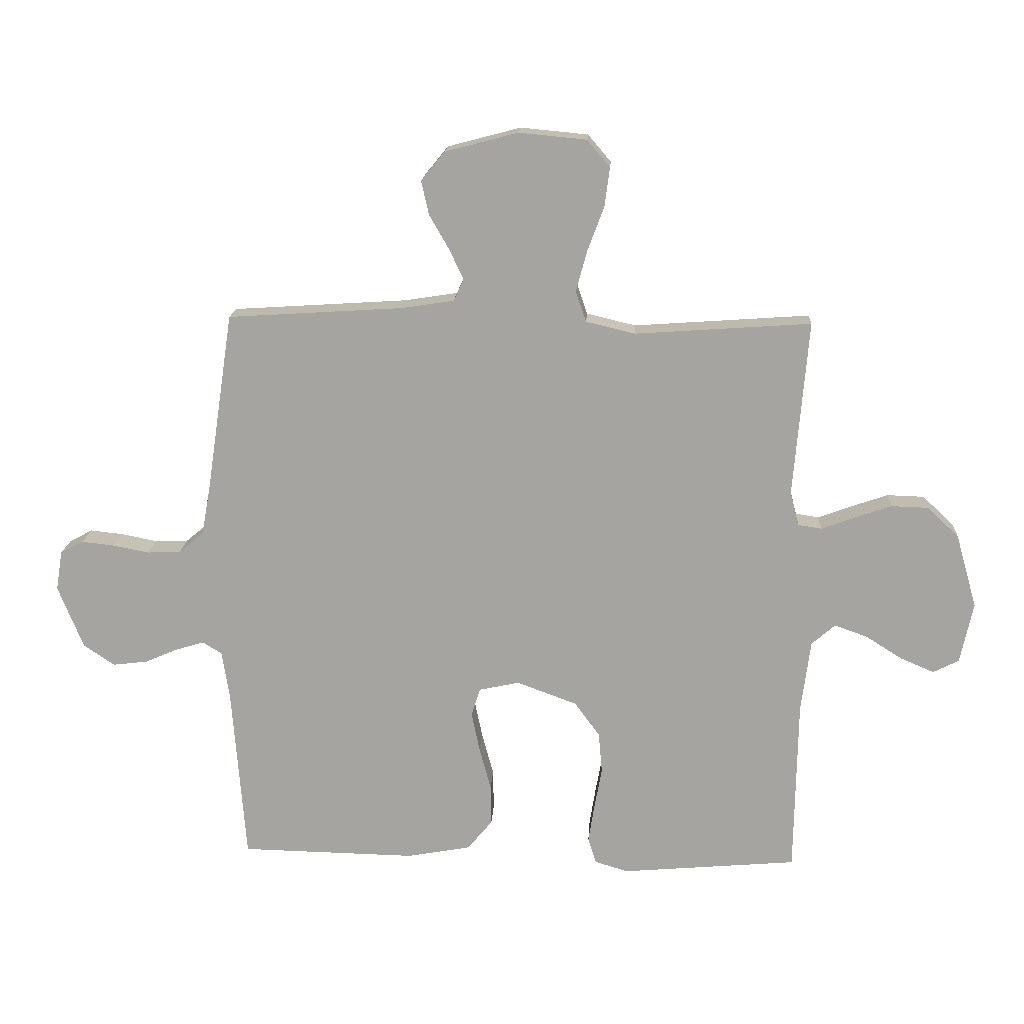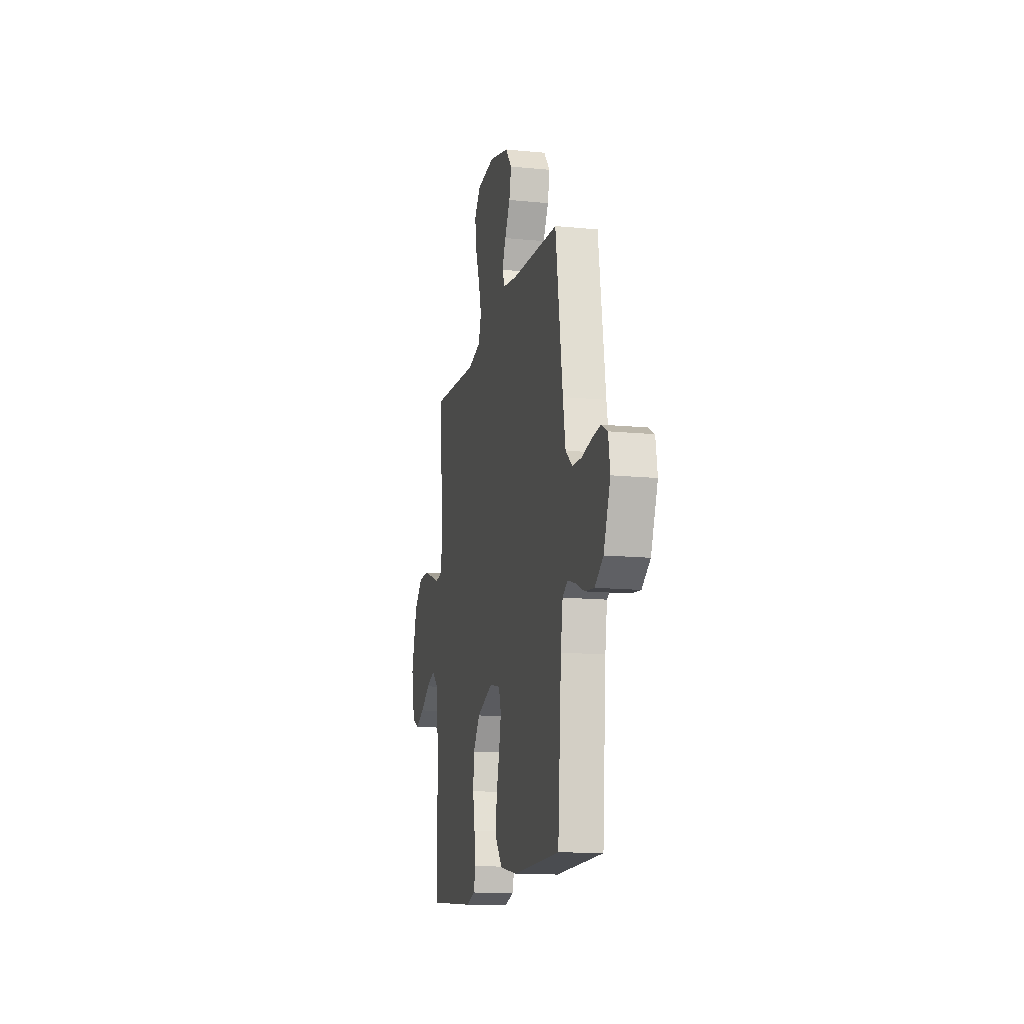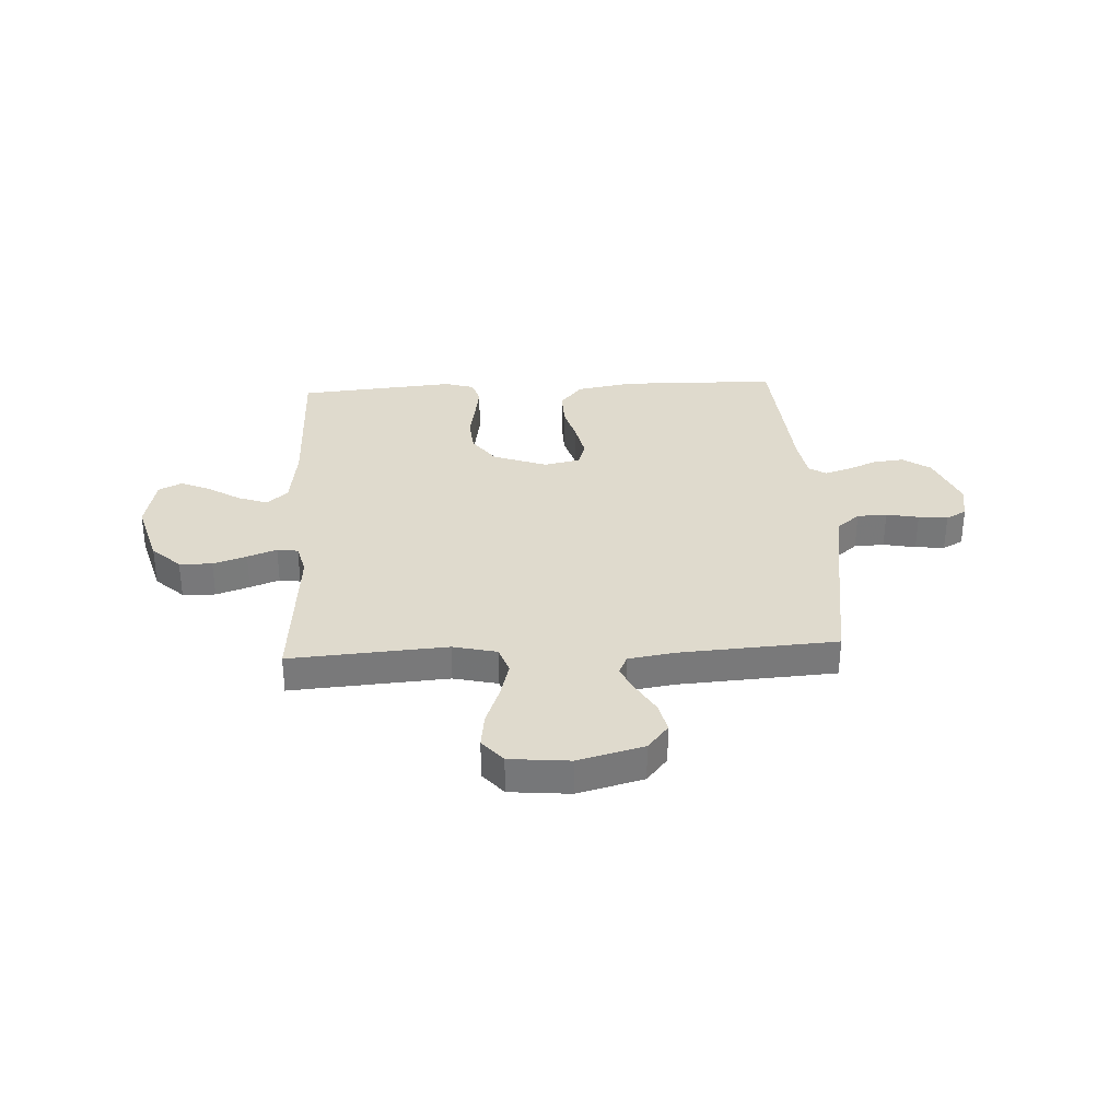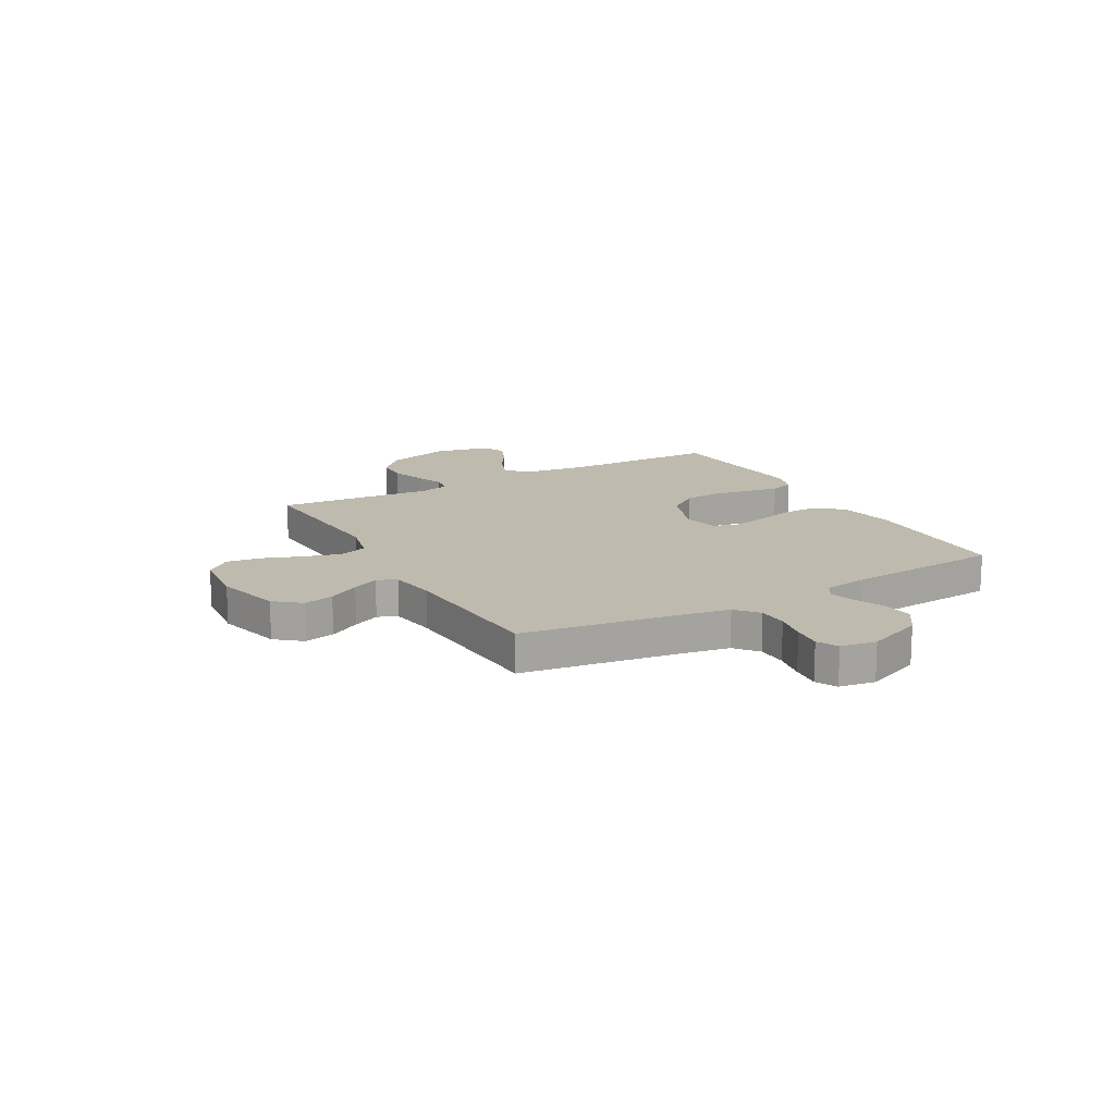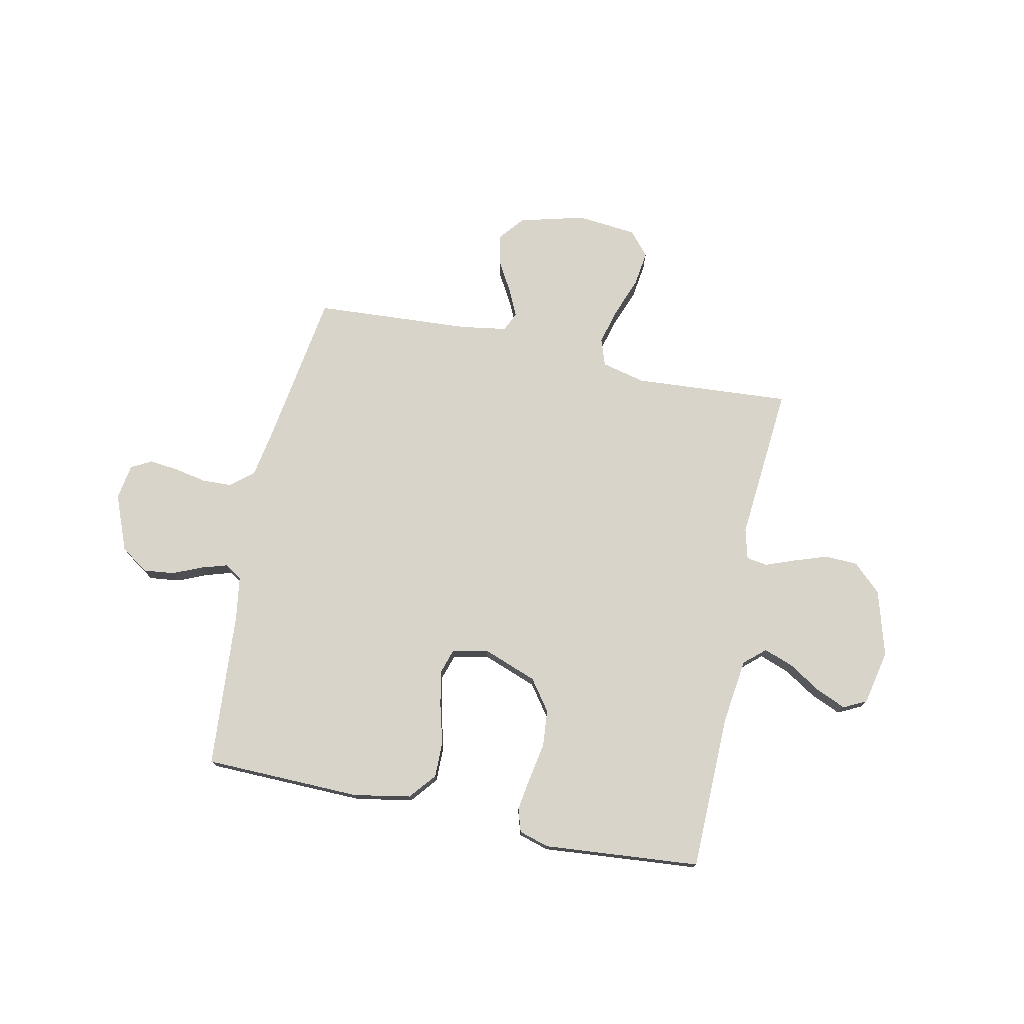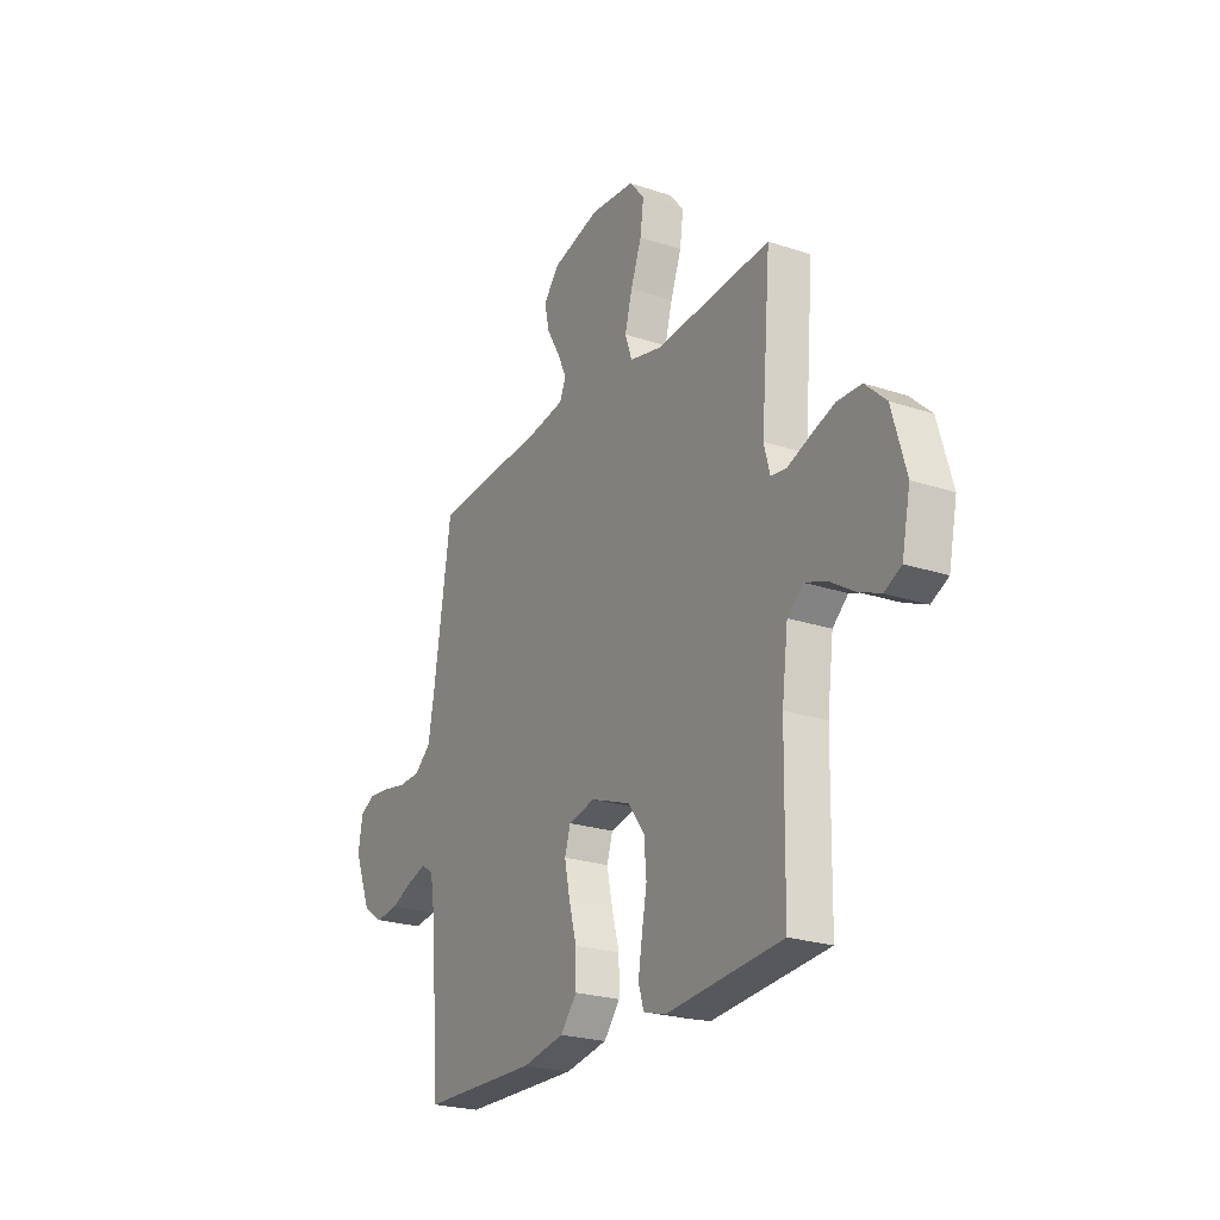
<metadata>
{"format":"obj","ext":"obj","renderer":"f3d","projection":"perspective","resolution":1024,"background":"white","views":[{"elev":16.3,"azim":-176.7,"up":"+Z"},{"elev":-14.0,"azim":77.7,"up":"+Z"},{"elev":32.6,"azim":-3.1,"up":"+Y"},{"elev":15.6,"azim":60.8,"up":"+Y"},{"elev":75.3,"azim":-168.1,"up":"+Y"},{"elev":-23.7,"azim":-119.1,"up":"+Z"}]}
</metadata>
<code>
v 0.5 0.07 -0.5
v 0.2 0.07 -0.506
v 0.091 0.07 -0.486
v 0.049 0.07 -0.435
v 0.05 0.07 -0.366
v 0.07 0.07 -0.292
v 0.084 0.07 -0.225
v 0.069 0.07 -0.177
v 0 0.07 -0.162
v -0.103 0.07 -0.2
v -0.146 0.07 -0.259
v -0.152 0.07 -0.329
v -0.139 0.07 -0.401
v -0.129 0.07 -0.464
v -0.143 0.07 -0.509
v -0.2 0.07 -0.526
v -0.5 0.07 -0.5
v -0.505 0.07 -0.2
v -0.521 0.07 -0.077
v -0.561 0.07 -0.042
v -0.617 0.07 -0.062
v -0.679 0.07 -0.101
v -0.737 0.07 -0.126
v -0.781 0.07 -0.104
v -0.803 0.07 0
v -0.767 0.07 0.126
v -0.713 0.07 0.177
v -0.65 0.07 0.179
v -0.586 0.07 0.157
v -0.53 0.07 0.136
v -0.49 0.07 0.142
v -0.475 0.07 0.2
v -0.5 0.07 0.5
v -0.2 0.07 0.479
v -0.116 0.07 0.499
v -0.098 0.07 0.551
v -0.117 0.07 0.621
v -0.145 0.07 0.696
v -0.154 0.07 0.763
v -0.115 0.07 0.809
v 0 0.07 0.82
v 0.125 0.07 0.787
v 0.165 0.07 0.738
v 0.152 0.07 0.68
v 0.118 0.07 0.621
v 0.094 0.07 0.57
v 0.111 0.07 0.533
v 0.2 0.07 0.519
v 0.5 0.07 0.5
v 0.545 0.07 0.2
v 0.561 0.07 0.109
v 0.604 0.07 0.073
v 0.661 0.07 0.071
v 0.723 0.07 0.083
v 0.779 0.07 0.089
v 0.818 0.07 0.068
v 0.829 0.07 0
v 0.786 0.07 -0.107
v 0.733 0.07 -0.143
v 0.674 0.07 -0.136
v 0.618 0.07 -0.112
v 0.569 0.07 -0.097
v 0.536 0.07 -0.117
v 0.523 0.07 -0.2
v 0.5 0 -0.5
v 0.2 0 -0.506
v 0.091 0 -0.486
v 0.049 0 -0.435
v 0.05 0 -0.366
v 0.07 0 -0.292
v 0.084 0 -0.225
v 0.069 0 -0.177
v 0 0 -0.162
v -0.103 0 -0.2
v -0.146 0 -0.259
v -0.152 0 -0.329
v -0.139 0 -0.401
v -0.129 0 -0.464
v -0.143 0 -0.509
v -0.2 0 -0.526
v -0.5 0 -0.5
v -0.505 0 -0.2
v -0.521 0 -0.077
v -0.561 0 -0.042
v -0.617 0 -0.062
v -0.679 0 -0.101
v -0.737 0 -0.126
v -0.781 0 -0.104
v -0.803 0 0
v -0.767 0 0.126
v -0.713 0 0.177
v -0.65 0 0.179
v -0.586 0 0.157
v -0.53 0 0.136
v -0.49 0 0.142
v -0.475 0 0.2
v -0.5 0 0.5
v -0.2 0 0.479
v -0.116 0 0.499
v -0.098 0 0.551
v -0.117 0 0.621
v -0.145 0 0.696
v -0.154 0 0.763
v -0.115 0 0.809
v 0 0 0.82
v 0.125 0 0.787
v 0.165 0 0.738
v 0.152 0 0.68
v 0.118 0 0.621
v 0.094 0 0.57
v 0.111 0 0.533
v 0.2 0 0.519
v 0.5 0 0.5
v 0.545 0 0.2
v 0.561 0 0.109
v 0.604 0 0.073
v 0.661 0 0.071
v 0.723 0 0.083
v 0.779 0 0.089
v 0.818 0 0.068
v 0.829 0 0
v 0.786 0 -0.107
v 0.733 0 -0.143
v 0.674 0 -0.136
v 0.618 0 -0.112
v 0.569 0 -0.097
v 0.536 0 -0.117
v 0.523 0 -0.2
f 59 60 61
f 58 59 61
f 57 58 61
f 56 57 61
f 55 56 61
f 54 55 61
f 53 54 61
f 52 53 61 62
f 51 52 62 63
f 48 49 50
f 51 63 64
f 50 51 64
f 48 50 64
f 47 48 64
f 43 44 45
f 42 43 45
f 41 42 45
f 40 41 45
f 39 40 45
f 38 39 45
f 37 38 45
f 36 37 45 46
f 35 36 46 47
f 32 33 34
f 35 47 64
f 34 35 64
f 32 34 64
f 31 32 64
f 28 29 30
f 27 28 30
f 26 27 30
f 25 26 30
f 24 25 30
f 23 24 30
f 22 23 30
f 21 22 30
f 20 21 30 31
f 16 17 18
f 15 16 18
f 14 15 18
f 13 14 18
f 12 13 18
f 11 12 18 19
f 19 20 31
f 11 19 31
f 10 11 31
f 4 5 6
f 3 4 6
f 2 3 6
f 1 2 6
f 64 1 6
f 64 6 7
f 9 10 31
f 8 9 31 64
f 7 8 64
f 125 124 123
f 125 123 122
f 125 122 121
f 125 121 120
f 125 120 119
f 125 119 118
f 125 118 117
f 126 125 117 116
f 127 126 116 115
f 114 113 112
f 128 127 115
f 128 115 114
f 128 114 112
f 128 112 111
f 109 108 107
f 109 107 106
f 109 106 105
f 109 105 104
f 109 104 103
f 109 103 102
f 109 102 101
f 110 109 101 100
f 111 110 100 99
f 98 97 96
f 128 111 99
f 128 99 98
f 128 98 96
f 128 96 95
f 94 93 92
f 94 92 91
f 94 91 90
f 94 90 89
f 94 89 88
f 94 88 87
f 94 87 86
f 94 86 85
f 95 94 85 84
f 82 81 80
f 82 80 79
f 82 79 78
f 82 78 77
f 82 77 76
f 83 82 76 75
f 95 84 83
f 95 83 75
f 95 75 74
f 70 69 68
f 70 68 67
f 70 67 66
f 70 66 65
f 70 65 128
f 71 70 128
f 95 74 73
f 128 95 73 72
f 128 72 71
f 1 65 66 2
f 2 66 67 3
f 3 67 68 4
f 4 68 69 5
f 5 69 70 6
f 6 70 71 7
f 7 71 72 8
f 8 72 73 9
f 9 73 74 10
f 10 74 75 11
f 11 75 76 12
f 12 76 77 13
f 13 77 78 14
f 14 78 79 15
f 15 79 80 16
f 16 80 81 17
f 17 81 82 18
f 18 82 83 19
f 19 83 84 20
f 20 84 85 21
f 21 85 86 22
f 22 86 87 23
f 23 87 88 24
f 24 88 89 25
f 25 89 90 26
f 26 90 91 27
f 27 91 92 28
f 28 92 93 29
f 29 93 94 30
f 30 94 95 31
f 31 95 96 32
f 32 96 97 33
f 33 97 98 34
f 34 98 99 35
f 35 99 100 36
f 36 100 101 37
f 37 101 102 38
f 38 102 103 39
f 39 103 104 40
f 40 104 105 41
f 41 105 106 42
f 42 106 107 43
f 43 107 108 44
f 44 108 109 45
f 45 109 110 46
f 46 110 111 47
f 47 111 112 48
f 48 112 113 49
f 49 113 114 50
f 50 114 115 51
f 51 115 116 52
f 52 116 117 53
f 53 117 118 54
f 54 118 119 55
f 55 119 120 56
f 56 120 121 57
f 57 121 122 58
f 58 122 123 59
f 59 123 124 60
f 60 124 125 61
f 61 125 126 62
f 62 126 127 63
f 63 127 128 64
f 64 128 65 1

</code>
